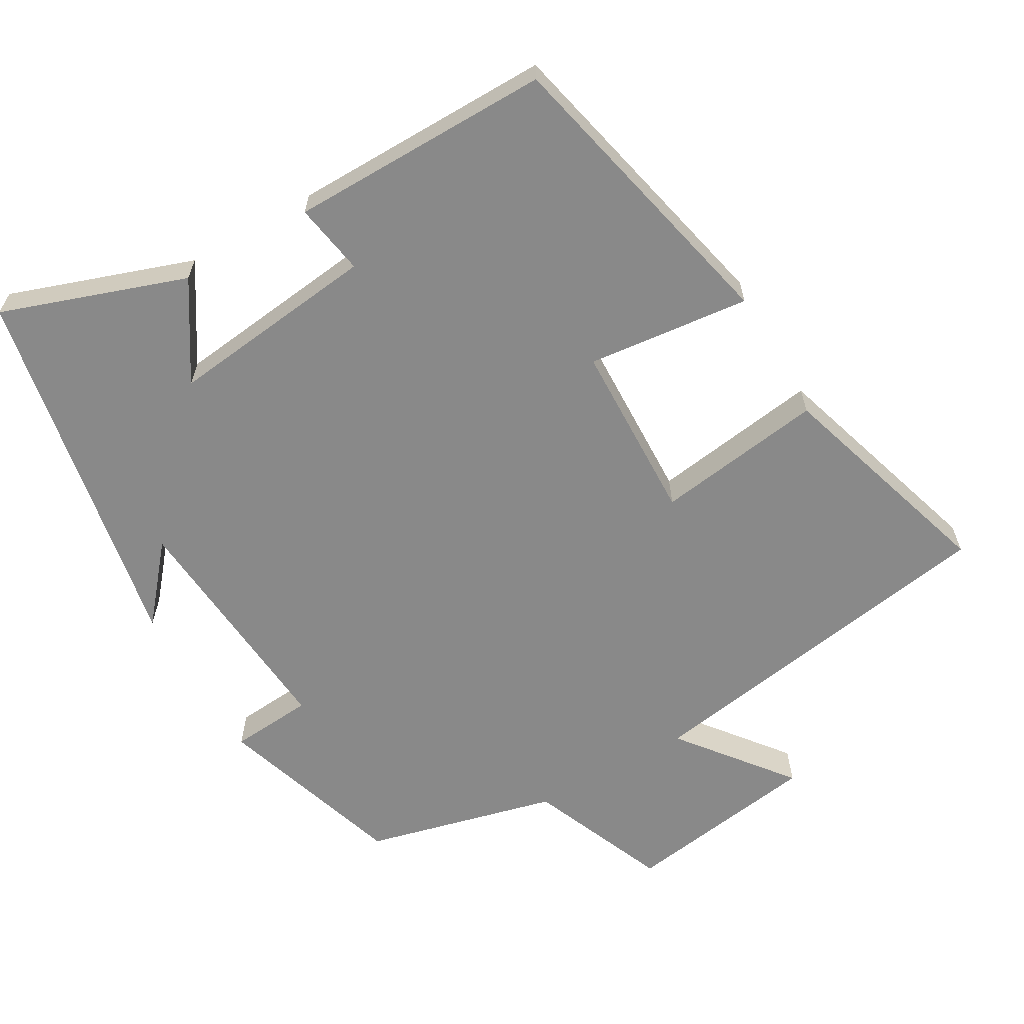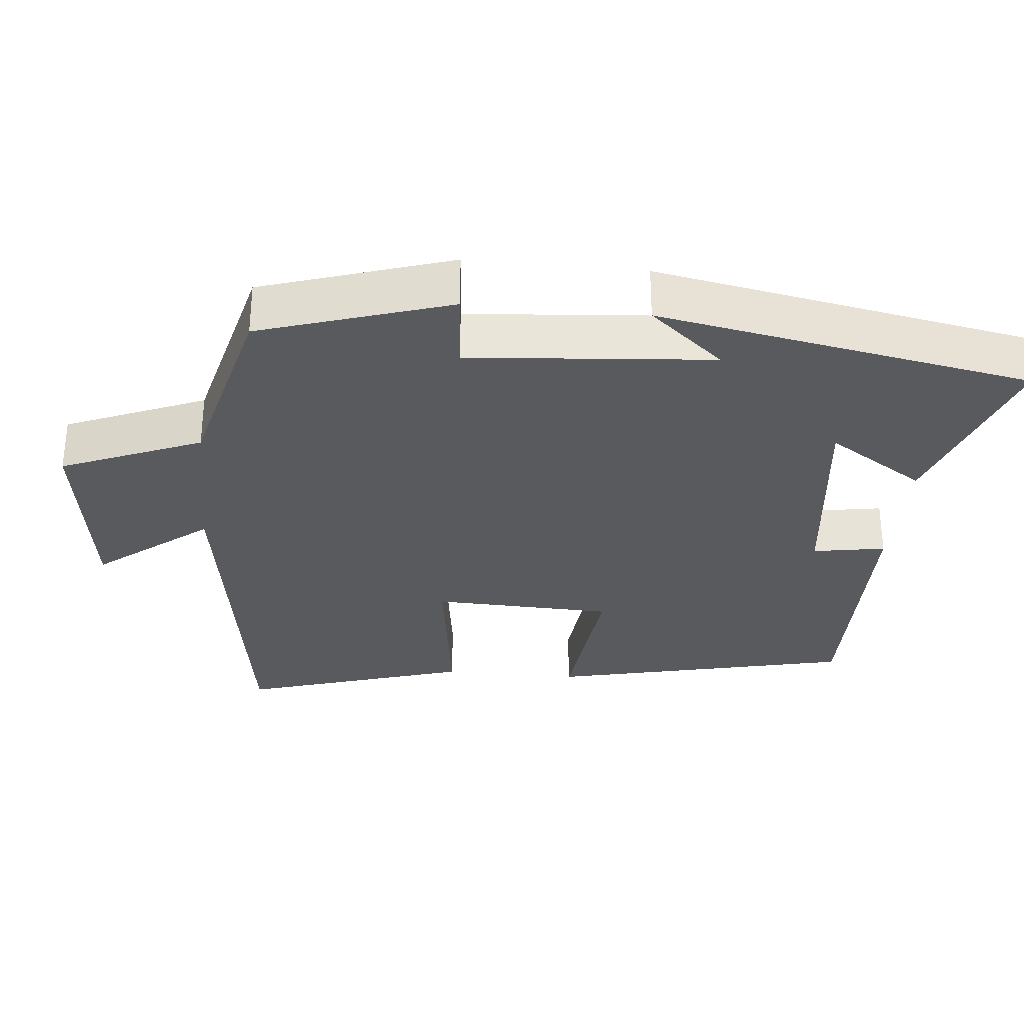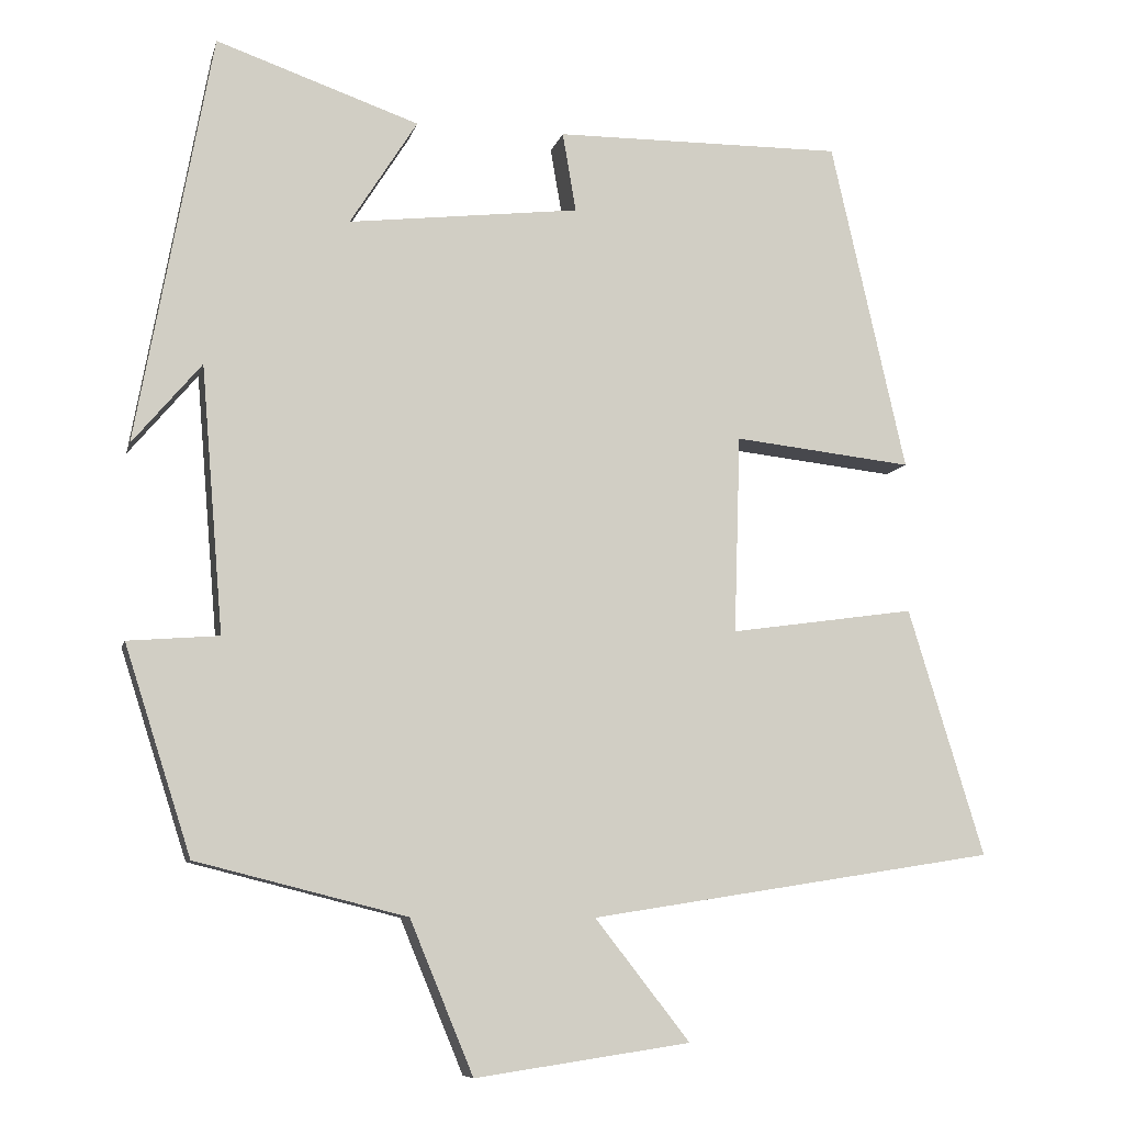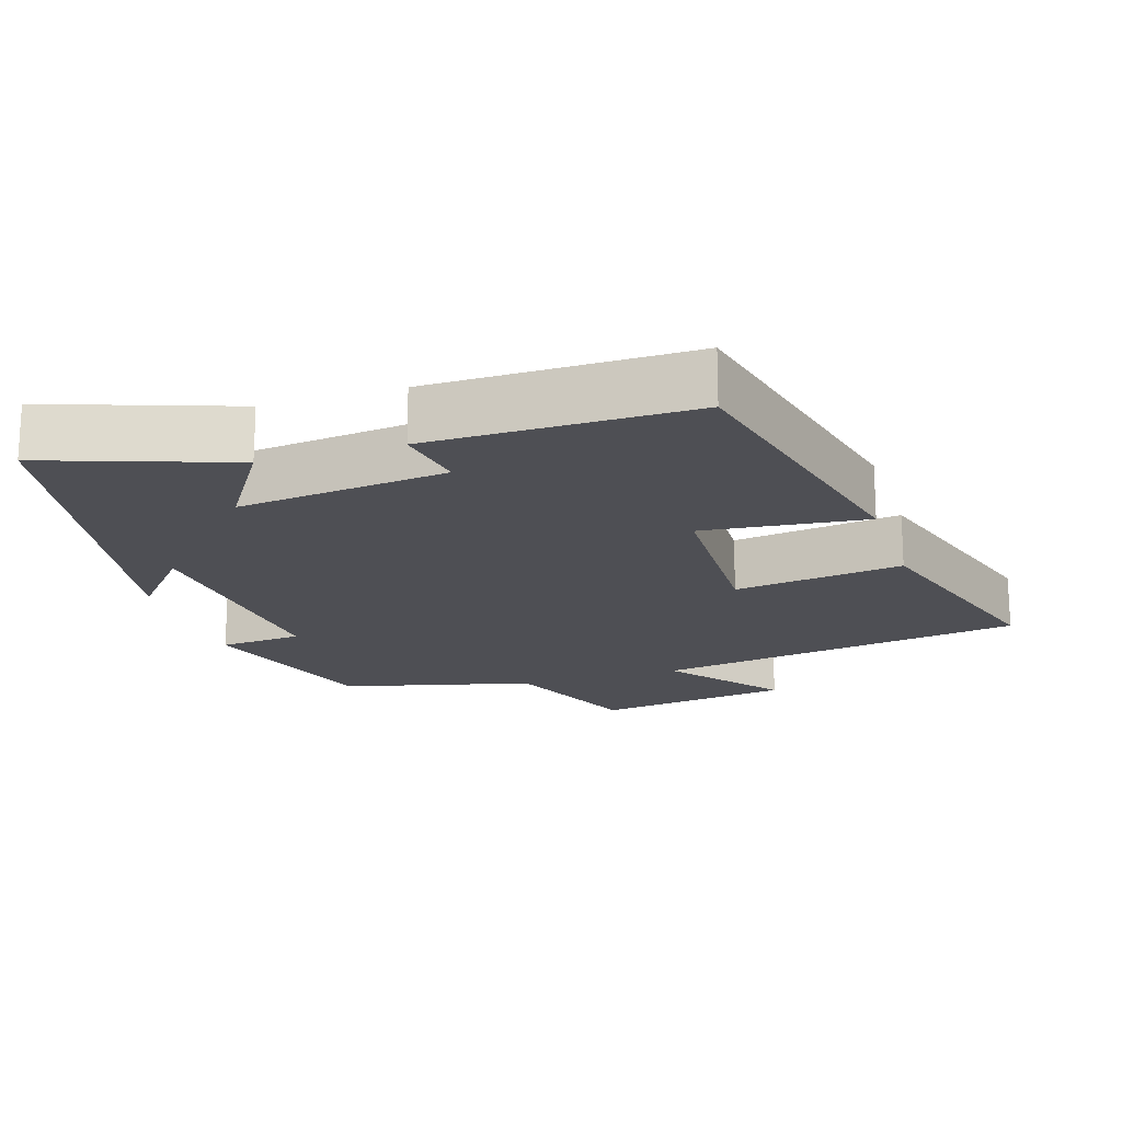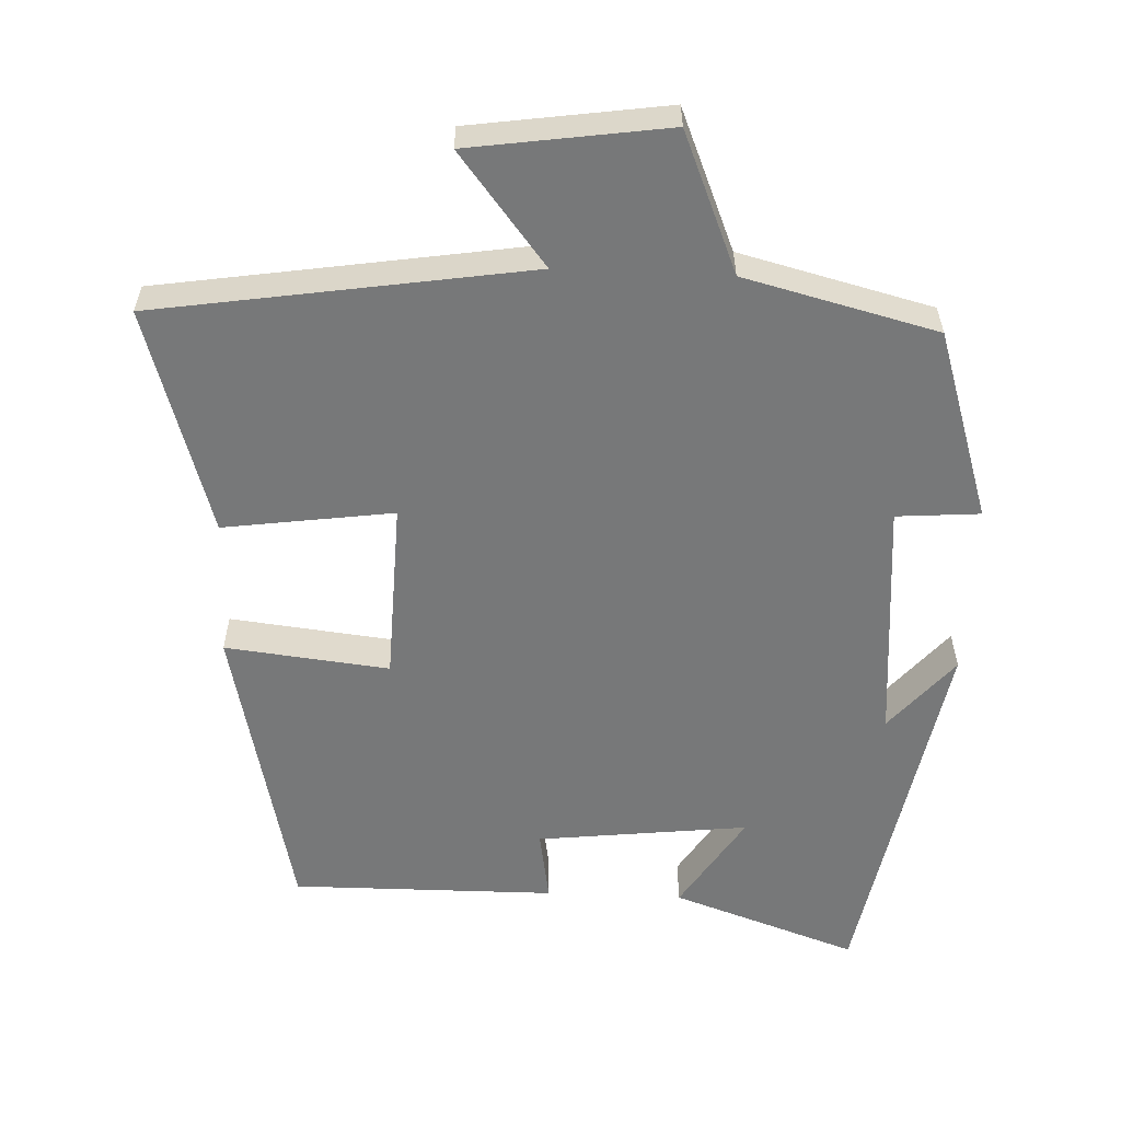
<metadata>
{"format":"obj","ext":"obj","renderer":"f3d","projection":"perspective","resolution":1024,"background":"white","views":[{"elev":-63.2,"azim":30.0,"up":"+Y"},{"elev":-31.3,"azim":-95.6,"up":"+Y"},{"elev":-8.4,"azim":-13.0,"up":"+Z"},{"elev":-18.4,"azim":17.7,"up":"+Y"},{"elev":-57.4,"azim":177.5,"up":"+Y"}]}
</metadata>
<code>
v 0.405 0.07 0.503
v 0.5 0.07 0.086
v 0.274 0.07 0.111
v 0.266 0.07 -0.139
v 0.5 0.07 -0.106
v 0.596 0.07 -0.419
v 0.082 0.07 -0.5
v 0.202 0.07 -0.653
v -0.07 0.07 -0.693
v -0.15 0.07 -0.5
v -0.416 0.07 -0.433
v -0.5 0.07 -0.171
v -0.385 0.07 -0.162
v -0.413 0.07 0.174
v -0.5 0.07 0.071
v -0.405 0.07 0.589
v -0.149 0.07 0.5
v -0.234 0.07 0.366
v 0.058 0.07 0.4
v 0.041 0.07 0.5
v 0.405 0 0.503
v 0.5 0 0.086
v 0.274 0 0.111
v 0.266 0 -0.139
v 0.5 0 -0.106
v 0.596 0 -0.419
v 0.082 0 -0.5
v 0.202 0 -0.653
v -0.07 0 -0.693
v -0.15 0 -0.5
v -0.416 0 -0.433
v -0.5 0 -0.171
v -0.385 0 -0.162
v -0.413 0 0.174
v -0.5 0 0.071
v -0.405 0 0.589
v -0.149 0 0.5
v -0.234 0 0.366
v 0.058 0 0.4
v 0.041 0 0.5
f 1 2 3
f 20 1 3
f 19 20 3
f 18 19 3 4
f 16 17 18
f 14 15 16
f 13 14 16 18
f 10 11 12 13
f 10 13 18 4
f 7 8 9 10
f 6 7 10
f 5 6 10
f 4 5 10
f 23 22 21
f 23 21 40
f 23 40 39
f 24 23 39 38
f 38 37 36
f 36 35 34
f 38 36 34 33
f 33 32 31 30
f 24 38 33 30
f 30 29 28 27
f 30 27 26
f 30 26 25
f 30 25 24
f 1 21 22 2
f 2 22 23 3
f 3 23 24 4
f 4 24 25 5
f 5 25 26 6
f 6 26 27 7
f 7 27 28 8
f 8 28 29 9
f 9 29 30 10
f 10 30 31 11
f 11 31 32 12
f 12 32 33 13
f 13 33 34 14
f 14 34 35 15
f 15 35 36 16
f 16 36 37 17
f 17 37 38 18
f 18 38 39 19
f 19 39 40 20
f 20 40 21 1

</code>
